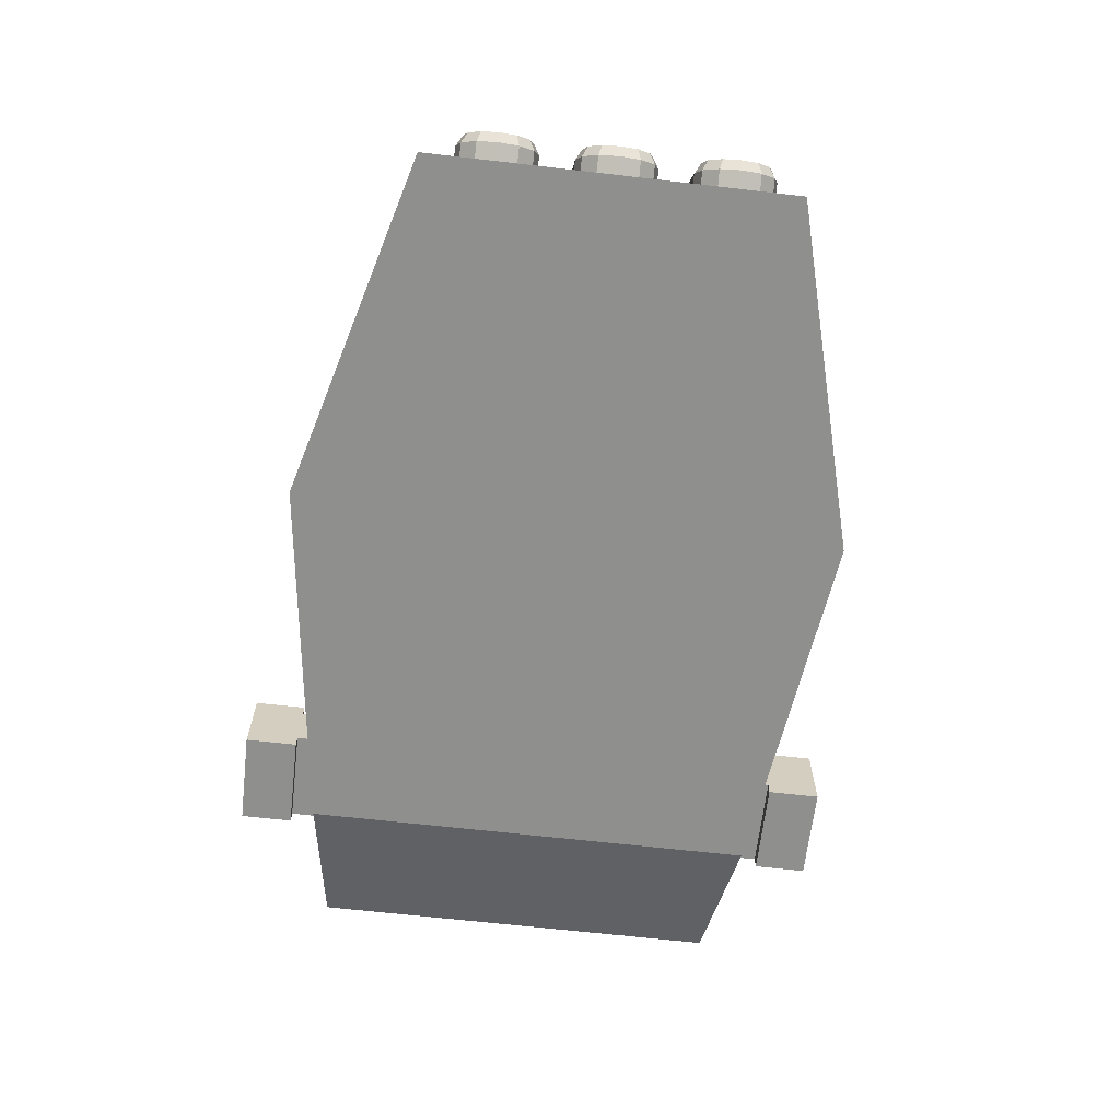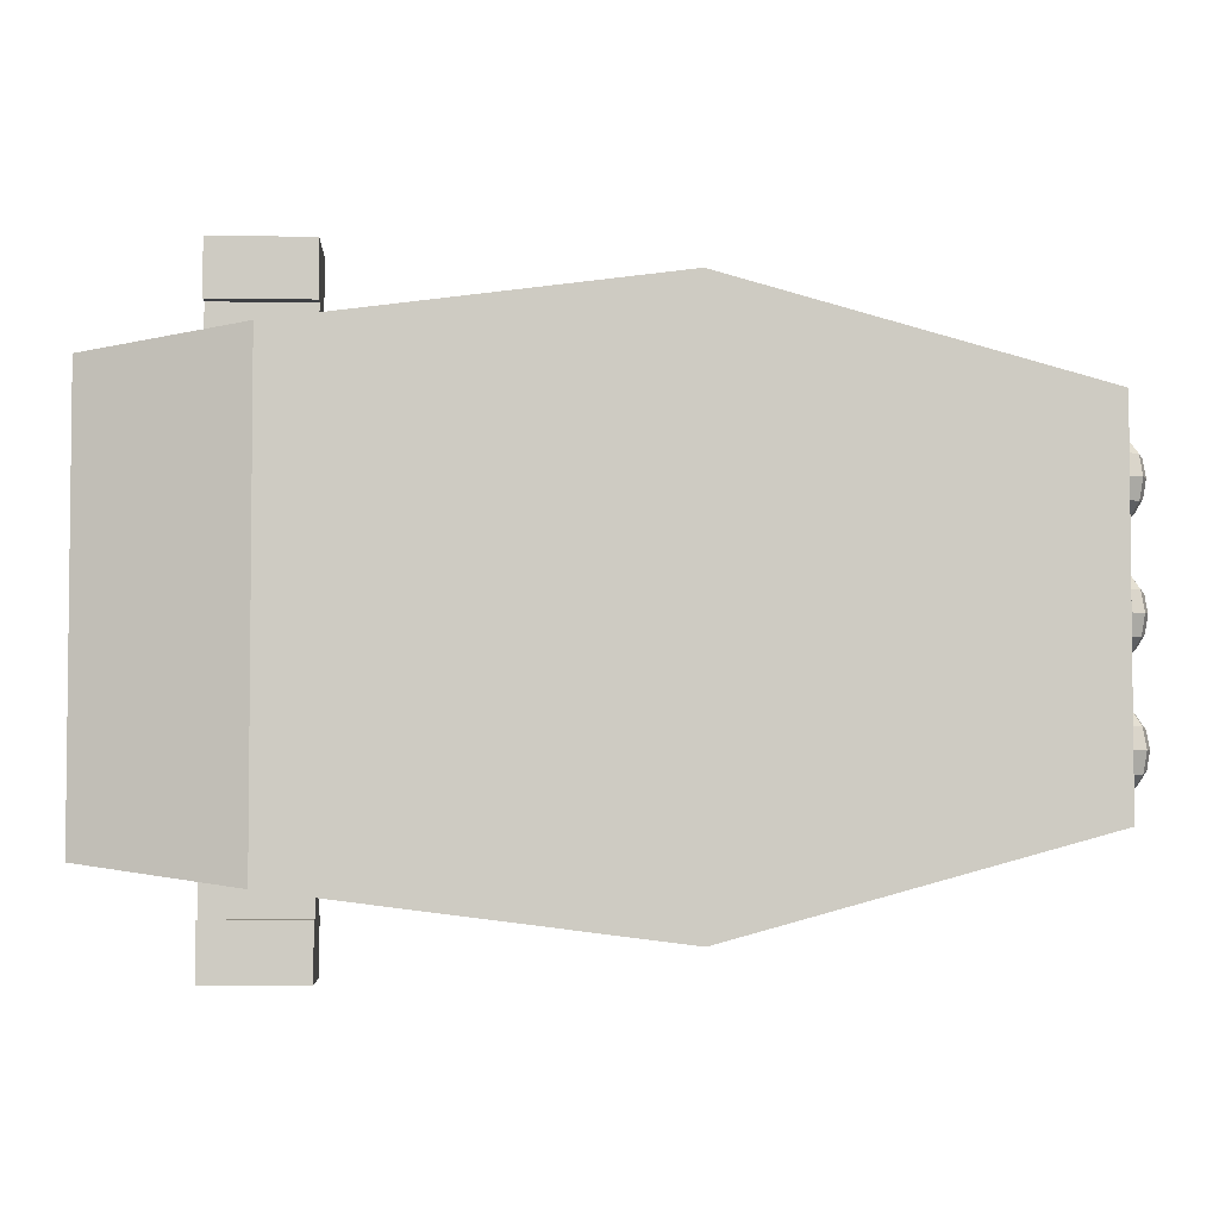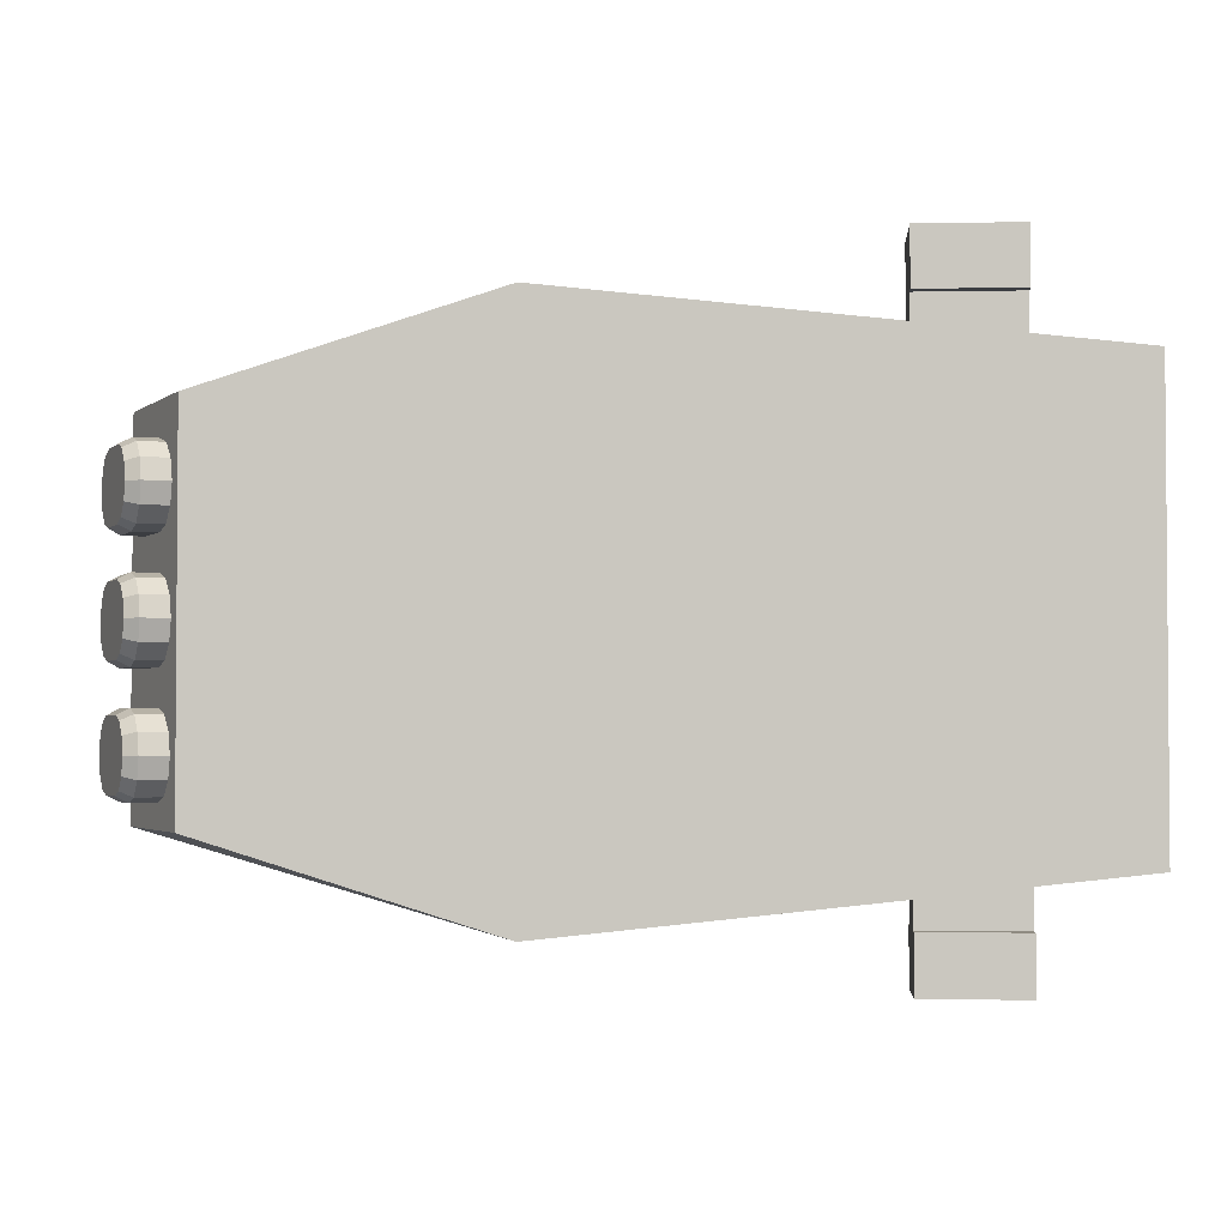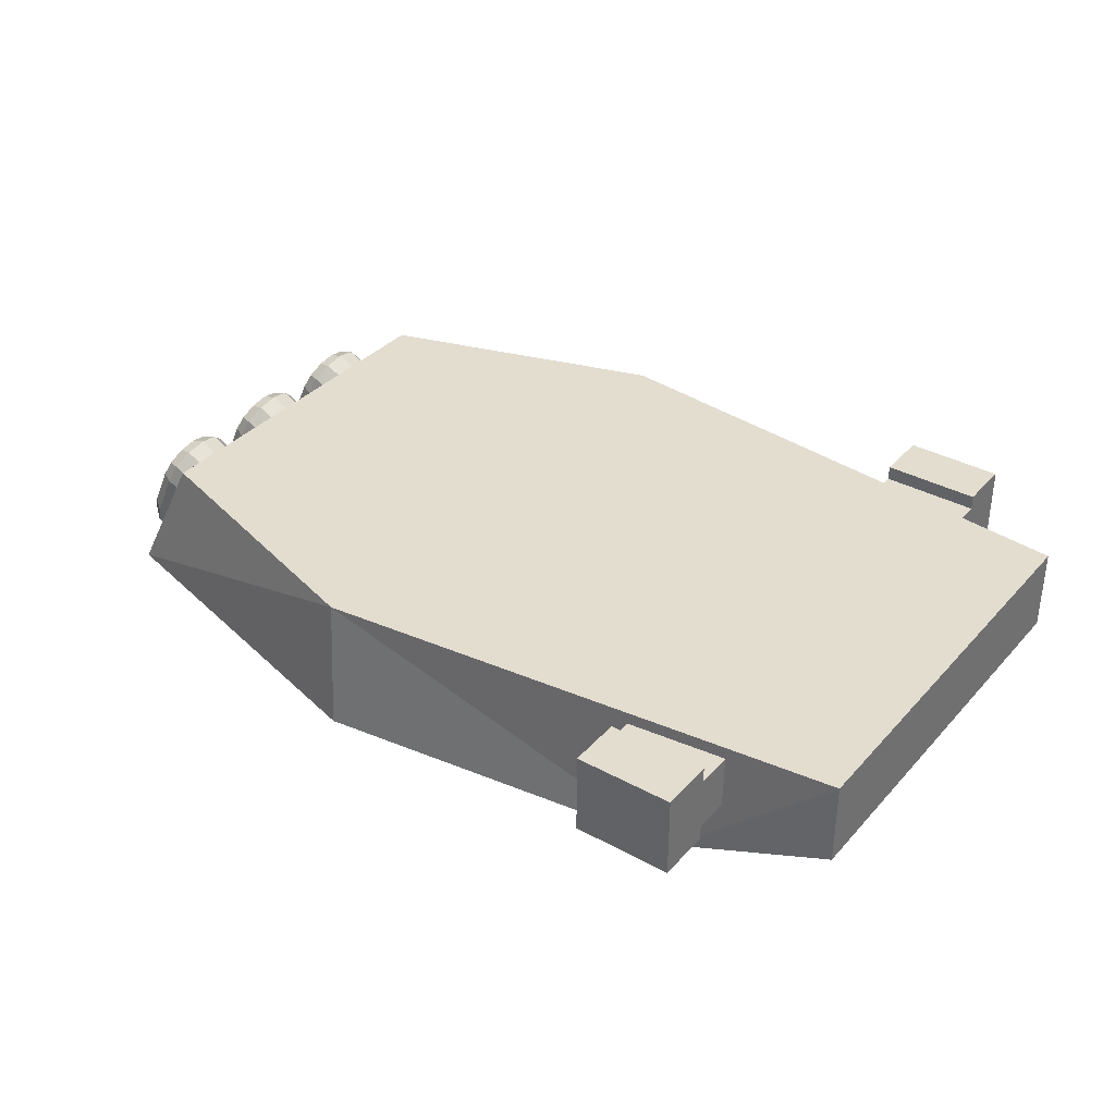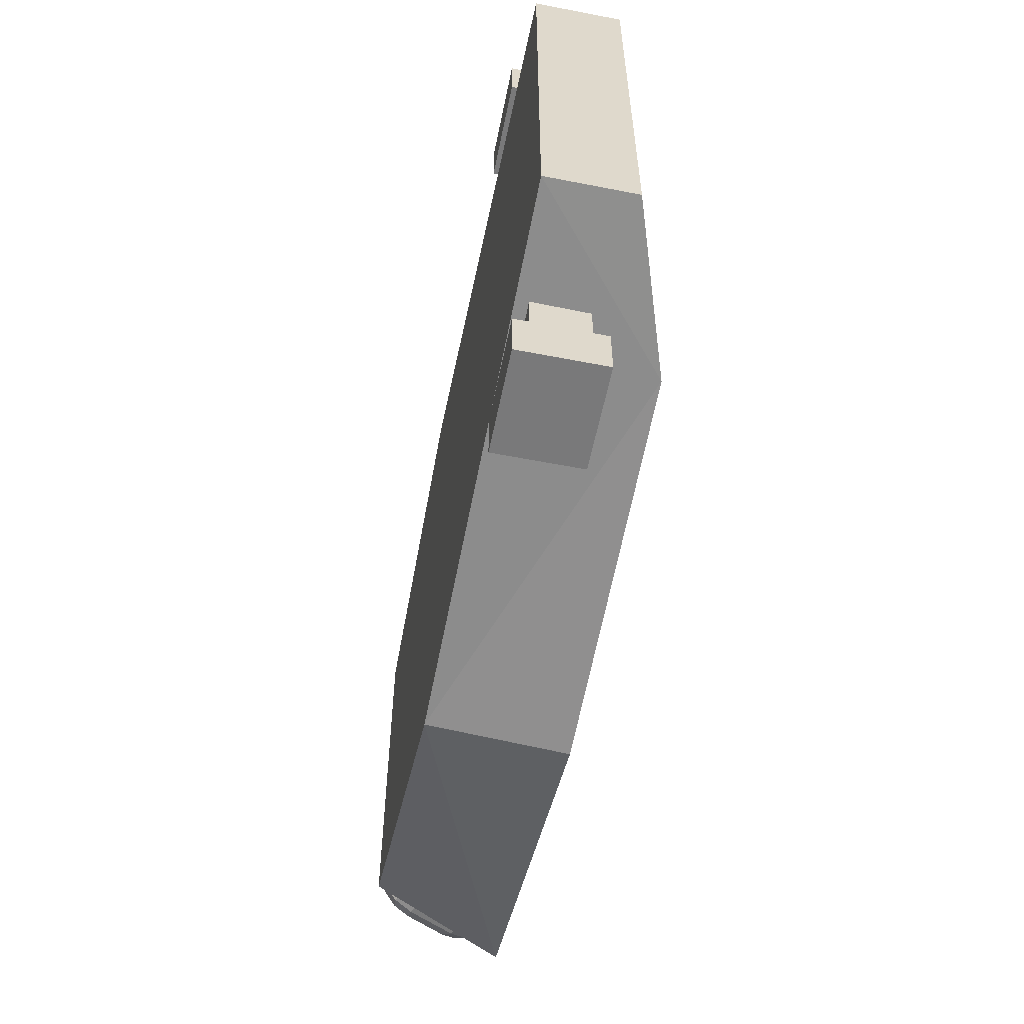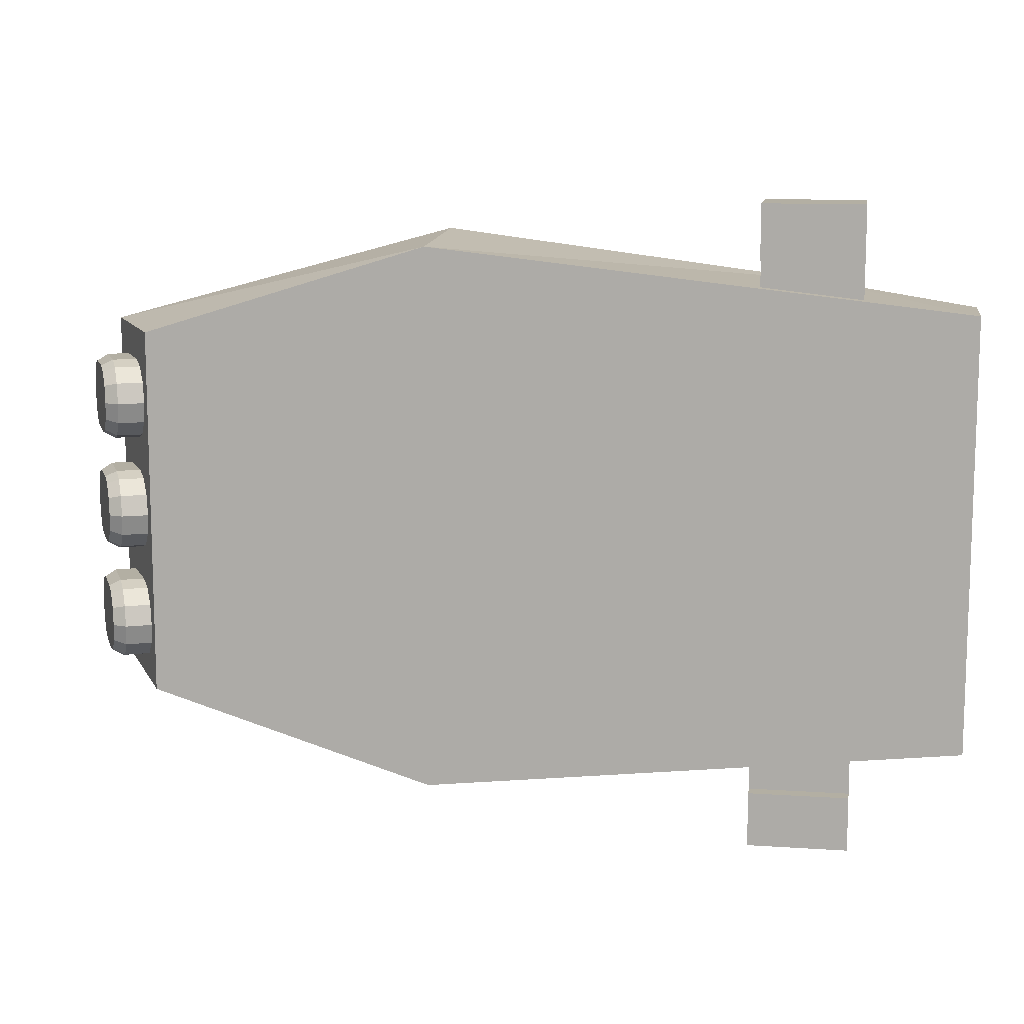
<metadata>
{"format":"obj","ext":"obj","renderer":"f3d","projection":"perspective","resolution":1024,"background":"white","views":[{"elev":-65.2,"azim":83.4,"up":"+Y"},{"elev":-3.8,"azim":-3.2,"up":"+Z"},{"elev":-2.6,"azim":-176.1,"up":"+Z"},{"elev":35.6,"azim":-144.3,"up":"+Y"},{"elev":-57.8,"azim":-101.4,"up":"+Z"},{"elev":11.1,"azim":-170.7,"up":"+Z"}]}
</metadata>
<code>
o Cube
v 0 2.44 2.402
v 2.465 2.44 1.637
v 0 2.44 -2.315
v 2.465 2.44 -1.55
v -4.59 2.44 1.893
v -4.59 2.44 -1.805
v 3.103 1.25 1.637
v 3.103 1.25 -1.55
v 0 1.25 2.487
v 0 1.25 -2.4
v -3.655 1.74 -2.23
v -3.655 2.462 -2.23
v -3.655 1.74 -2.697
v -3.655 2.462 -2.697
v -2.805 1.74 -2.23
v -2.805 2.462 -2.23
v -2.805 1.74 -2.697
v -2.805 2.462 -2.697
v -3.655 1.74 2.785
v -3.655 2.462 2.785
v -3.655 1.74 2.317
v -3.655 2.462 2.317
v -2.805 1.74 2.785
v -2.805 2.462 2.785
v -2.805 1.74 2.317
v -2.805 2.462 2.317
v -3.655 1.867 -2.23
v -2.805 1.867 -2.23
v -3.655 1.867 2.317
v -2.805 1.867 2.317
v -3.655 2.335 -2.23
v -2.805 2.335 -2.23
v -3.655 2.335 2.317
v -2.805 2.335 2.317
v -2.805 2.335 -1.911
v -3.655 2.335 -1.911
v -3.655 1.867 -1.911
v -2.805 1.867 -1.911
v -3.655 2.335 1.999
v -2.805 2.335 1.999
v -2.805 1.867 1.999
v -3.655 1.867 1.999
v -4.59 1.707 1.895
v -4.59 1.707 -1.808
v -3.241 1.25 -1.984
v -3.241 1.25 2.072
v 2.893 2.082 -0.35
v 2.667 1.976 -0.35
v 2.857 1.568 -0.35
v 3.083 1.674 -0.35
v 2.931 1.41 -0.3031
v 3.157 1.515 -0.3031
v 2.985 1.294 -0.175
v 3.211 1.399 -0.175
v 3.005 1.251 0
v 3.231 1.357 0
v 2.985 1.294 0.175
v 3.211 1.399 0.175
v 2.931 1.41 0.3031
v 3.157 1.515 0.3031
v 2.857 1.568 0.35
v 3.083 1.674 0.35
v 2.935 2.228 0.2576
v 2.935 2.228 -0.2576
v 2.998 2.093 -0.2975
v 3.269 1.513 0.1487
v 3.285 1.477 0
v 3.269 1.513 -0.1487
v 2.889 2.327 0.1487
v 2.872 2.363 0
v 3.16 1.747 -0.2975
v 3.223 1.612 -0.2576
v 2.667 1.976 0.35
v 2.893 2.082 0.35
v 2.593 2.135 0.3031
v 2.819 2.24 0.3031
v 2.539 2.251 0.175
v 2.765 2.356 0.175
v 2.519 2.293 0
v 2.745 2.399 0
v 2.539 2.251 -0.175
v 2.765 2.356 -0.175
v 2.593 2.135 -0.3031
v 2.819 2.24 -0.3031
v 3.223 1.612 0.2576
v 3.16 1.747 0.2975
v 2.889 2.327 -0.1487
v 2.998 2.093 0.2975
v 2.893 2.082 -1.35
v 2.667 1.976 -1.35
v 2.857 1.568 -1.35
v 3.083 1.674 -1.35
v 2.931 1.41 -1.303
v 3.157 1.515 -1.303
v 2.985 1.294 -1.175
v 3.211 1.399 -1.175
v 3.005 1.251 -1
v 3.231 1.357 -1
v 2.985 1.294 -0.825
v 3.211 1.399 -0.825
v 2.931 1.41 -0.6969
v 3.157 1.515 -0.6969
v 2.857 1.568 -0.65
v 3.083 1.674 -0.65
v 2.935 2.228 -0.7424
v 2.935 2.228 -1.258
v 2.998 2.093 -1.298
v 3.269 1.513 -0.8512
v 3.285 1.477 -1
v 3.269 1.513 -1.149
v 2.889 2.327 -0.8512
v 2.872 2.363 -1
v 3.16 1.747 -1.298
v 3.223 1.612 -1.258
v 2.667 1.976 -0.65
v 2.893 2.082 -0.65
v 2.593 2.135 -0.6969
v 2.819 2.24 -0.6969
v 2.539 2.251 -0.825
v 2.765 2.356 -0.825
v 2.519 2.293 -1
v 2.745 2.399 -1
v 2.539 2.251 -1.175
v 2.765 2.356 -1.175
v 2.593 2.135 -1.303
v 2.819 2.24 -1.303
v 3.223 1.612 -0.7424
v 3.16 1.747 -0.7025
v 2.889 2.327 -1.149
v 2.998 2.093 -0.7025
v 2.893 2.082 0.65
v 2.667 1.976 0.65
v 2.857 1.568 0.65
v 3.083 1.674 0.65
v 2.931 1.41 0.6969
v 3.157 1.515 0.6969
v 2.985 1.294 0.825
v 3.211 1.399 0.825
v 3.005 1.251 1
v 3.231 1.357 1
v 2.985 1.294 1.175
v 3.211 1.399 1.175
v 2.931 1.41 1.303
v 3.157 1.515 1.303
v 2.857 1.568 1.35
v 3.083 1.674 1.35
v 2.935 2.228 1.258
v 2.935 2.228 0.7424
v 2.998 2.093 0.7025
v 3.269 1.513 1.149
v 3.285 1.477 1
v 3.269 1.513 0.8512
v 2.889 2.327 1.149
v 2.872 2.363 1
v 3.16 1.747 0.7025
v 3.223 1.612 0.7424
v 2.667 1.976 1.35
v 2.893 2.082 1.35
v 2.593 2.135 1.303
v 2.819 2.24 1.303
v 2.539 2.251 1.175
v 2.765 2.356 1.175
v 2.519 2.293 1
v 2.745 2.399 1
v 2.539 2.251 0.825
v 2.765 2.356 0.825
v 2.593 2.135 0.6969
v 2.819 2.24 0.6969
v 3.223 1.612 1.258
v 3.16 1.747 1.298
v 2.889 2.327 0.8512
v 2.998 2.093 1.298
f 2 4 3
f 3 6 5
f 2 7 8
f 1 9 7
f 3 4 8
f 2 1 7
f 10 3 8
f 14 13 11
f 18 17 13
f 18 16 15
f 22 26 34
f 13 17 15
f 18 14 12
f 28 27 11
f 16 12 31
f 20 19 23
f 21 25 23
f 26 22 20
f 30 25 21
f 24 23 25
f 20 22 21
f 36 35 32
f 37 36 31
f 38 37 27
f 35 38 28
f 40 39 33
f 41 40 34
f 42 41 30
f 39 42 29
f 46 43 44
f 9 10 7
f 3 45 6
f 6 44 43
f 46 9 1
f 47 65 71
f 50 52 51
f 62 60 85
f 51 52 54
f 82 80 70
f 54 56 55
f 54 68 67
f 55 56 58
f 81 82 84
f 58 60 59
f 83 84 47
f 60 62 61
f 60 58 66
f 80 82 81
f 84 82 87
f 52 72 68
f 78 80 79
f 47 84 64
f 74 88 63
f 76 78 77
f 74 62 86
f 76 63 69
f 74 76 75
f 58 56 67
f 49 48 47
f 88 86 65
f 50 71 72
f 78 69 70
f 62 74 73
f 89 107 113
f 91 92 94
f 104 102 127
f 93 94 96
f 124 122 112
f 96 98 97
f 96 110 109
f 97 98 100
f 123 124 126
f 100 102 101
f 125 126 89
f 102 104 103
f 102 100 108
f 121 122 124
f 126 124 129
f 94 114 110
f 120 122 121
f 89 126 106
f 116 130 105
f 117 118 120
f 116 104 128
f 118 105 111
f 115 116 118
f 100 98 109
f 91 90 89
f 130 128 107
f 92 113 114
f 120 111 112
f 104 116 115
f 131 149 155
f 133 134 136
f 146 144 169
f 135 136 138
f 166 164 154
f 138 140 139
f 138 152 151
f 139 140 142
f 165 166 168
f 142 144 143
f 167 168 131
f 144 146 145
f 144 142 150
f 164 166 165
f 168 166 171
f 136 156 152
f 162 164 163
f 131 168 148
f 158 172 147
f 159 160 162
f 158 146 170
f 160 147 153
f 157 158 160
f 142 140 151
f 133 132 131
f 172 170 149
f 134 155 156
f 162 153 154
f 146 158 157
f 1 2 3
f 1 3 5
f 4 2 8
f 12 14 11
f 14 18 13
f 17 18 15
f 33 22 34
f 11 13 15
f 16 18 12
f 15 28 11
f 32 16 31
f 24 20 23
f 19 21 23
f 24 26 20
f 29 30 21
f 26 24 25
f 19 20 21
f 31 36 32
f 27 37 31
f 28 38 27
f 32 35 28
f 34 40 33
f 30 41 34
f 29 42 30
f 33 39 29
f 45 46 44
f 8 7 10
f 9 46 45
f 45 10 9
f 44 6 45
f 3 10 45
f 5 6 43
f 1 5 46
f 43 46 5
f 50 47 71
f 49 50 51
f 86 62 85
f 53 51 54
f 87 82 70
f 53 54 55
f 56 54 67
f 57 55 58
f 83 81 84
f 57 58 59
f 48 83 47
f 59 60 61
f 85 60 66
f 79 80 81
f 64 84 87
f 54 52 68
f 77 78 79
f 65 47 64
f 76 74 63
f 75 76 77
f 88 74 86
f 78 76 69
f 73 74 75
f 66 58 67
f 50 49 47
f 68 72 71
f 71 65 86
f 64 87 70
f 70 69 63
f 63 88 64
f 86 85 66
f 66 67 68
f 68 71 66
f 64 70 63
f 88 65 64
f 66 71 86
f 52 50 72
f 80 78 70
f 61 62 73
f 92 89 113
f 93 91 94
f 128 104 127
f 95 93 96
f 129 124 112
f 95 96 97
f 98 96 109
f 99 97 100
f 125 123 126
f 99 100 101
f 90 125 89
f 101 102 103
f 127 102 108
f 123 121 124
f 106 126 129
f 96 94 110
f 119 120 121
f 107 89 106
f 118 116 105
f 119 117 120
f 130 116 128
f 120 118 111
f 117 115 118
f 108 100 109
f 92 91 89
f 110 114 113
f 113 107 128
f 106 129 112
f 112 111 105
f 105 130 106
f 128 127 108
f 108 109 110
f 110 113 108
f 106 112 105
f 130 107 106
f 108 113 128
f 94 92 114
f 122 120 112
f 103 104 115
f 134 131 155
f 135 133 136
f 170 146 169
f 137 135 138
f 171 166 154
f 137 138 139
f 140 138 151
f 141 139 142
f 167 165 168
f 141 142 143
f 132 167 131
f 143 144 145
f 169 144 150
f 163 164 165
f 148 168 171
f 138 136 152
f 161 162 163
f 149 131 148
f 160 158 147
f 161 159 162
f 172 158 170
f 162 160 153
f 159 157 160
f 150 142 151
f 134 133 131
f 152 156 155
f 155 149 170
f 148 171 154
f 154 153 147
f 147 172 148
f 170 169 150
f 150 151 152
f 152 155 150
f 148 154 147
f 172 149 148
f 150 155 170
f 136 134 156
f 164 162 154
f 145 146 157

</code>
